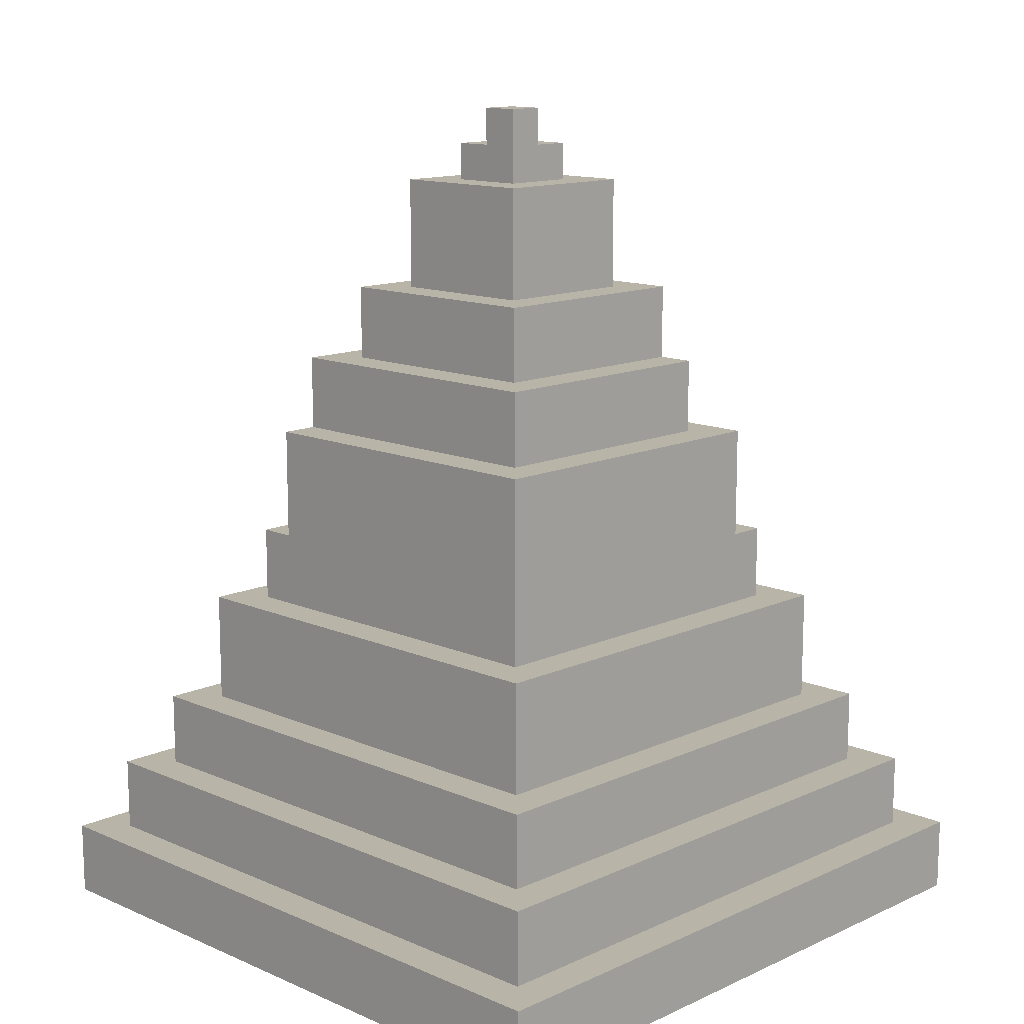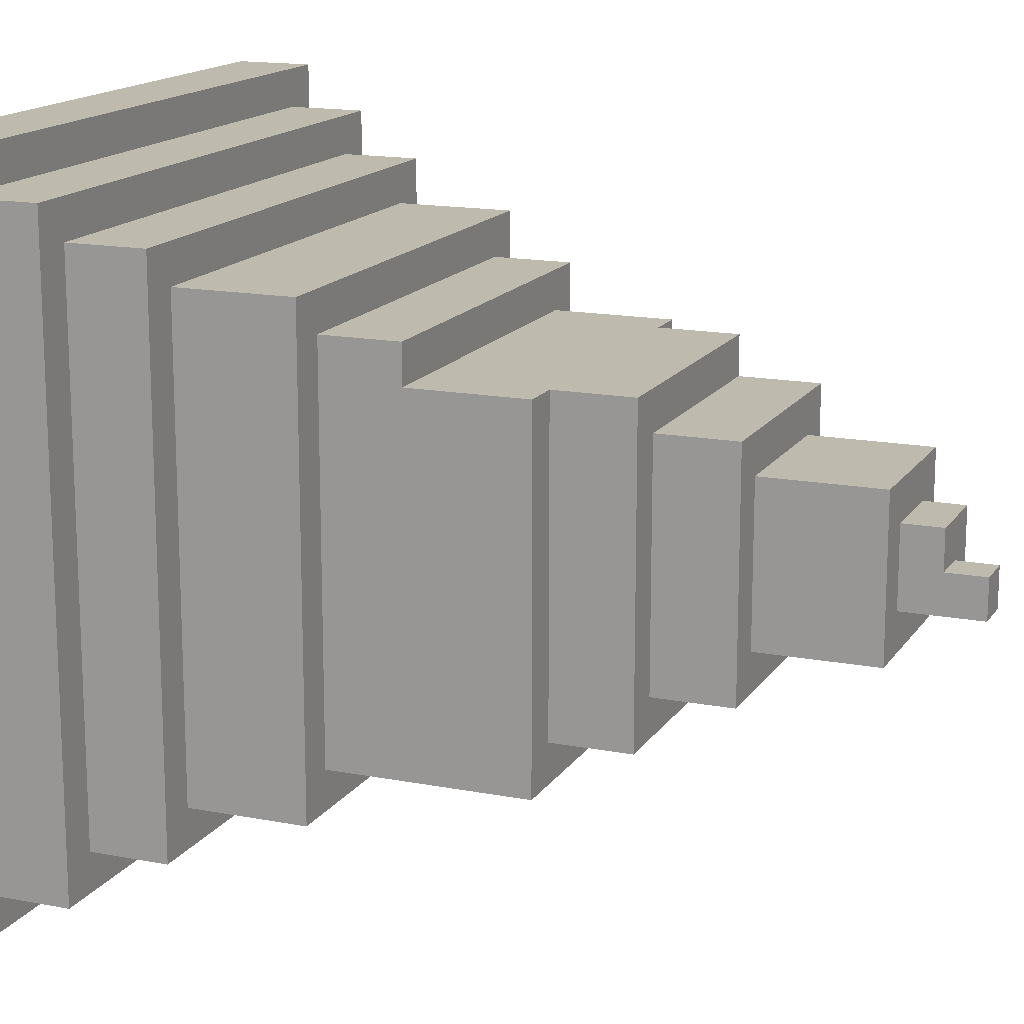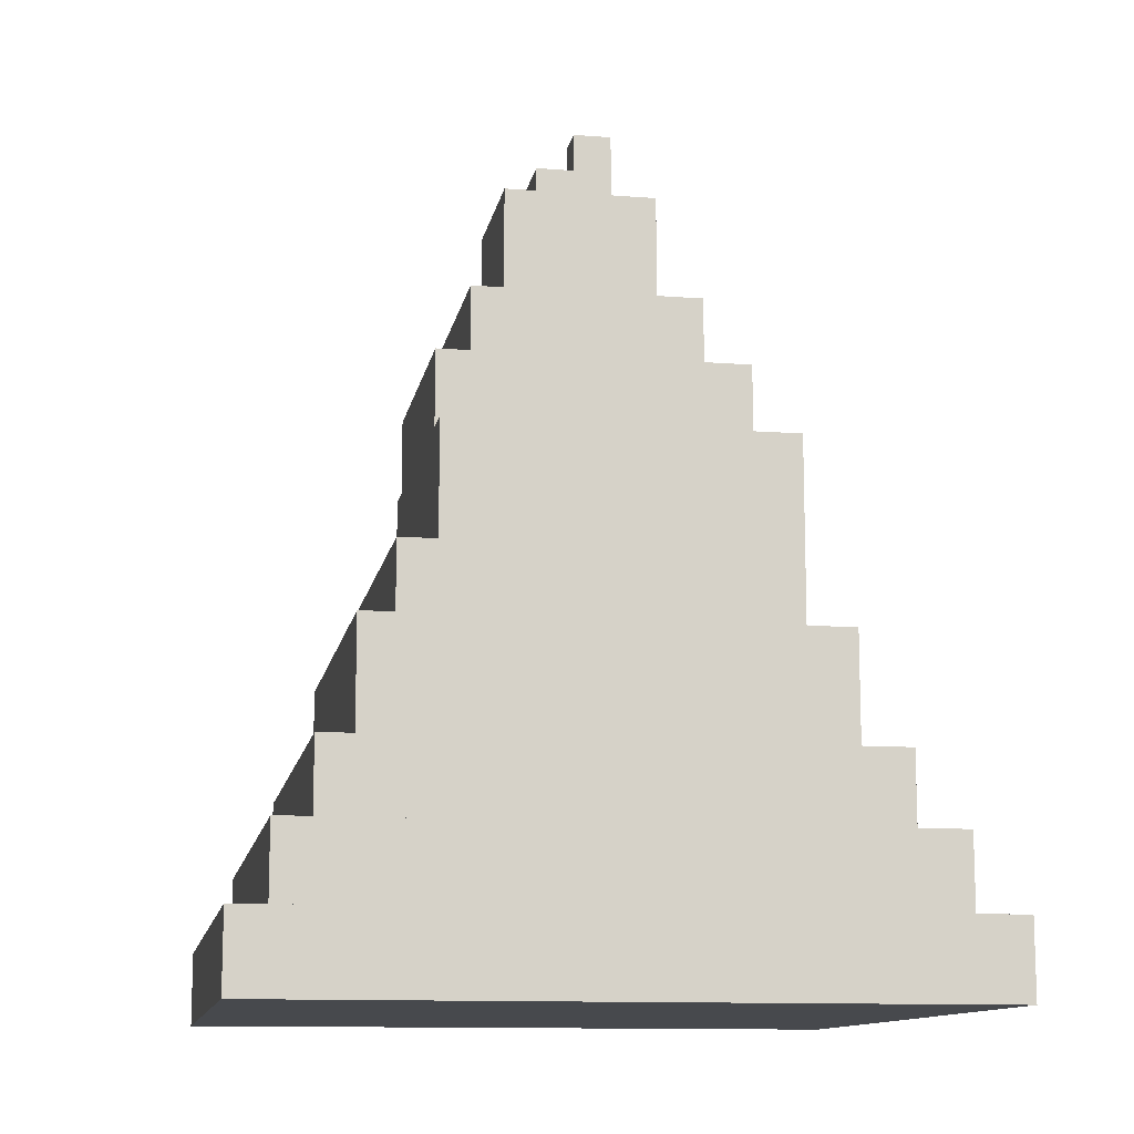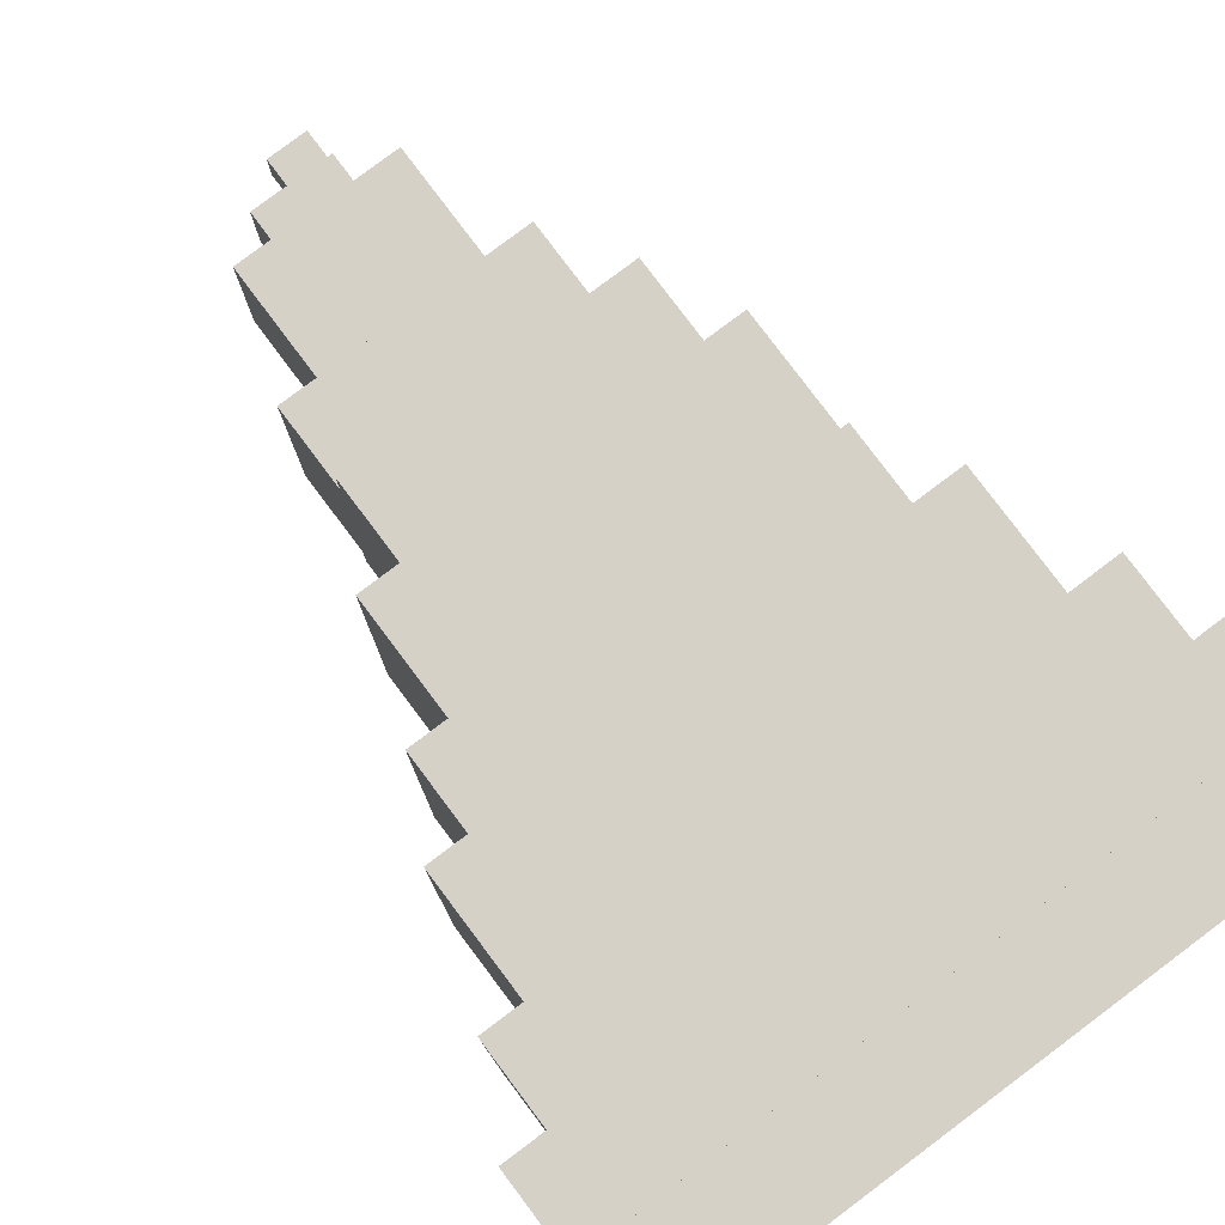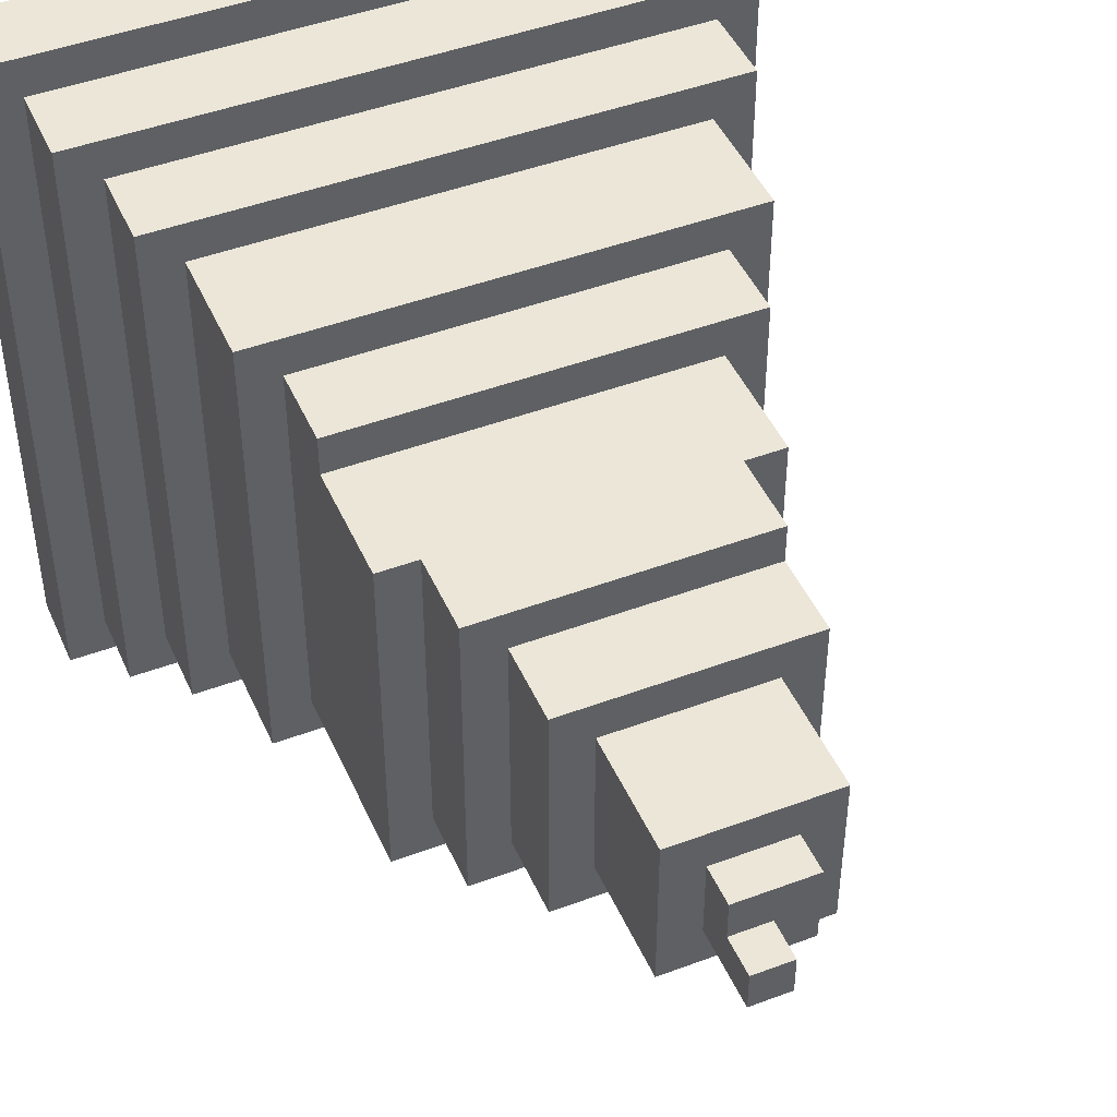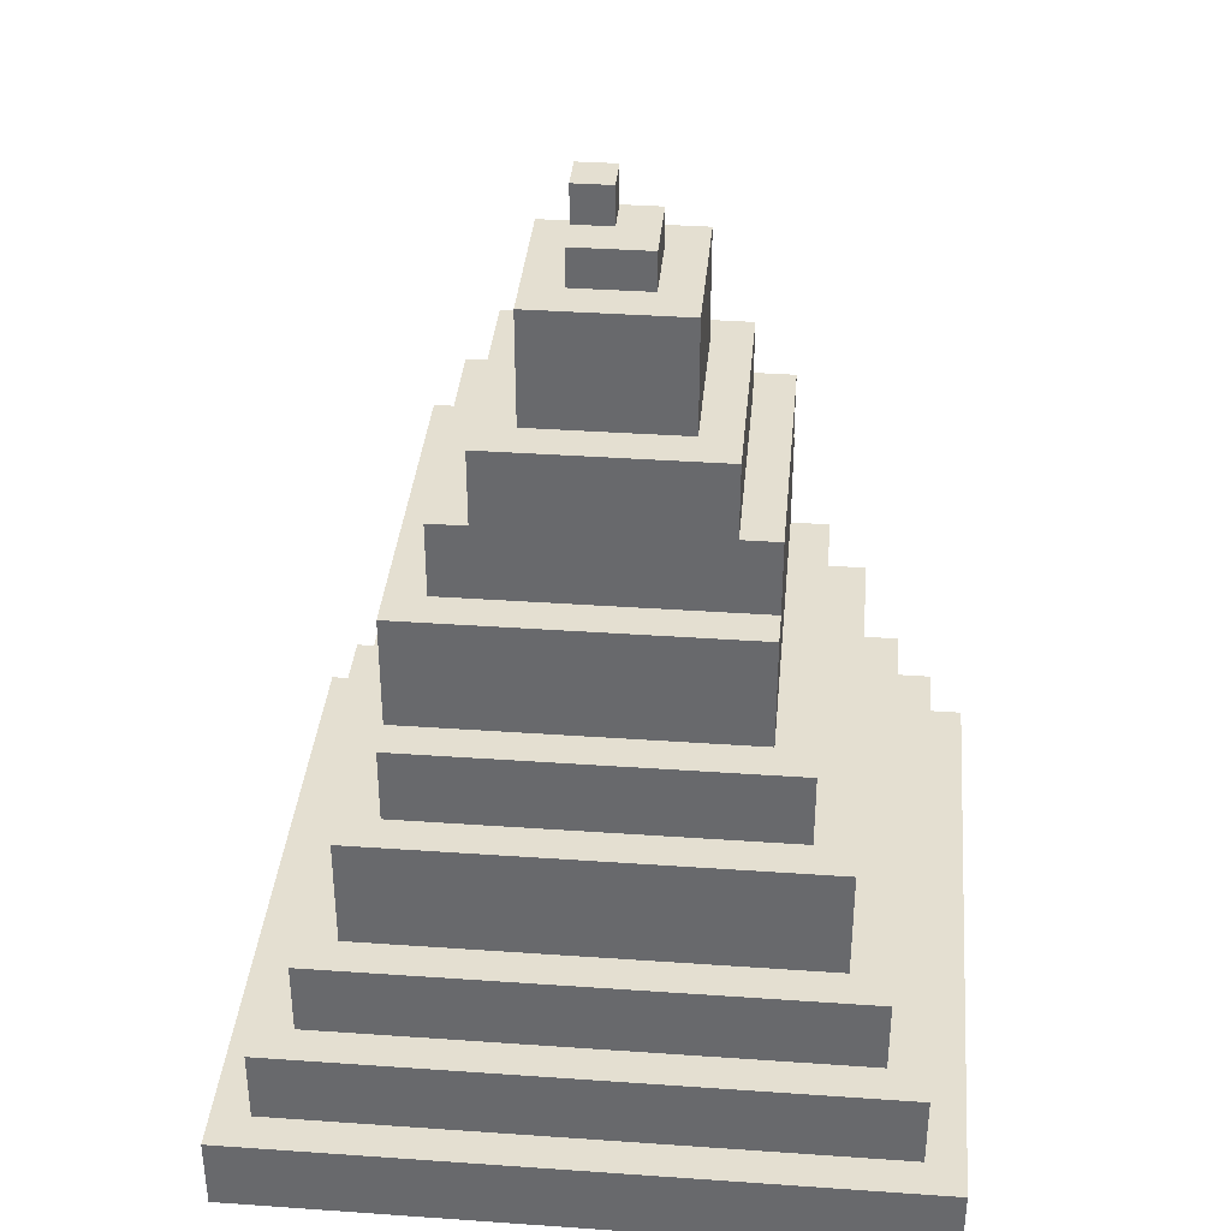
<metadata>
{"format":"obj","ext":"obj","renderer":"f3d","projection":"perspective","resolution":1024,"background":"white","views":[{"elev":13.1,"azim":-45.7,"up":"+Z"},{"elev":15.5,"azim":-67.8,"up":"+Y"},{"elev":-12.0,"azim":-100.2,"up":"+Z"},{"elev":79.7,"azim":143.1,"up":"+Y"},{"elev":46.1,"azim":-23.2,"up":"+Y"},{"elev":36.7,"azim":95.2,"up":"+Z"}]}
</metadata>
<code>
o spike1
v -1.8 -0.1 -1.4
v -1.8 -0.1 -1.6
v -1.8 1.7 -1.4
v -1.8 1.7 -1.6
v -1.7 0 -1.2
v -1.7 0 -1.4
v -1.7 1.6 -1.2
v -1.7 1.6 -1.4
v -1.6 0.1 -1
v -1.6 0.1 -1.2
v -1.6 1.5 -1
v -1.6 1.5 -1.2
v -1.5 0.2 -0.7
v -1.5 0.2 -0.9
v -1.5 0.2 -1
v -1.5 1.4 -0.7
v -1.5 1.4 -0.9
v -1.5 1.4 -1
v -1.4 0.3 -0.2
v -1.4 0.3 -0.5
v -1.4 0.3 -0.7
v -1.4 1.2 -0.2
v -1.4 1.2 -0.5
v -1.4 1.3 -0.5
v -1.4 1.3 -0.7
v -1.3 0.4 0
v -1.3 0.4 -0.2
v -1.3 1.2 0
v -1.3 1.2 -0.2
v -1.2 0.5 0.2
v -1.2 0.5 0.1
v -1.2 0.5 0
v -1.2 1.1 0.2
v -1.2 1.1 0.1
v -1.2 1.1 0
v -1.1 0.6 0.5
v -1.1 0.6 0.3
v -1.1 0.6 0.2
v -1.1 1 0.5
v -1.1 1 0.3
v -1.1 1 0.2
v -1 0.7 0.7
v -1 0.7 0.5
v -1 0.8 0.7
v -1 0.8 0.6
v -1 0.9 0.6
v -1 0.9 0.5
v -0.9 0.7 0.7
v -0.9 0.7 0.6
v -0.9 0.8 0.7
v -0.9 0.8 0.6
v -0.8 0.7 0.6
v -0.8 0.7 0.5
v -0.8 0.9 0.6
v -0.8 0.9 0.5
v -0.7 0.6 0.5
v -0.7 0.6 0.3
v -0.7 0.6 0.2
v -0.7 1 0.5
v -0.7 1 0.3
v -0.7 1 0.2
v -0.6 0.4 0
v -0.6 0.4 -0.2
v -0.6 0.5 0.2
v -0.6 0.5 0.1
v -0.6 0.5 0
v -0.6 1.1 0.2
v -0.6 1.1 0.1
v -0.6 1.1 0
v -0.6 1.2 0
v -0.6 1.2 -0.2
v -0.5 0.3 -0.2
v -0.5 0.3 -0.5
v -0.5 1.2 -0.2
v -0.5 1.2 -0.5
v -0.4 0.3 -0.5
v -0.4 0.3 -0.7
v -0.4 1.3 -0.5
v -0.4 1.3 -0.7
v -0.3 0.2 -0.7
v -0.3 0.2 -0.9
v -0.3 0.2 -1
v -0.3 1.4 -0.7
v -0.3 1.4 -0.9
v -0.3 1.4 -1
v -0.2 0.1 -1
v -0.2 0.1 -1.2
v -0.2 1.5 -1
v -0.2 1.5 -1.2
v -0.1 0 -1.2
v -0.1 0 -1.4
v -0.1 1.6 -1.2
v -0.1 1.6 -1.4
v 0 -0.1 -1.4
v 0 -0.1 -1.6
v 0 1.7 -1.4
v 0 1.7 -1.6
v -1 0.7 0.7
v -1 0.8 0.7
v -0.9 0.7 0.7
v -0.9 0.8 0.7
v -1 0.8 0.6
v -1 0.9 0.6
v -0.9 0.7 0.6
v -0.9 0.8 0.6
v -0.8 0.7 0.6
v -0.8 0.9 0.6
v -1.1 0.6 0.5
v -1.1 1 0.5
v -1 0.7 0.5
v -1 0.9 0.5
v -0.8 0.7 0.5
v -0.8 0.9 0.5
v -0.7 0.6 0.5
v -0.7 1 0.5
v -1.2 0.5 0.2
v -1.2 1.1 0.2
v -1.1 0.6 0.2
v -1.1 1 0.2
v -0.7 0.6 0.2
v -0.7 1 0.2
v -0.6 0.5 0.2
v -0.6 1.1 0.2
v -1.3 0.4 0
v -1.3 1.2 0
v -1.2 0.5 0
v -1.2 1.1 0
v -0.6 0.4 0
v -0.6 0.5 0
v -0.6 1.1 0
v -0.6 1.2 0
v -1.4 0.3 -0.2
v -1.4 1.2 -0.2
v -1.3 0.4 -0.2
v -1.3 1.2 -0.2
v -0.6 0.4 -0.2
v -0.6 1.2 -0.2
v -0.5 0.3 -0.2
v -0.5 1.2 -0.2
v -1.4 1.2 -0.5
v -1.4 1.3 -0.5
v -0.5 0.3 -0.5
v -0.5 1.2 -0.5
v -0.4 0.3 -0.5
v -0.4 1.3 -0.5
v -1.5 0.2 -0.7
v -1.5 1.4 -0.7
v -1.4 0.3 -0.7
v -1.4 1.3 -0.7
v -0.4 0.3 -0.7
v -0.4 1.3 -0.7
v -0.3 0.2 -0.7
v -0.3 1.4 -0.7
v -1.6 0.1 -1
v -1.6 1.5 -1
v -1.5 0.2 -1
v -1.5 1.4 -1
v -0.3 0.2 -1
v -0.3 1.4 -1
v -0.2 0.1 -1
v -0.2 1.5 -1
v -1.7 0 -1.2
v -1.7 1.6 -1.2
v -1.6 0.1 -1.2
v -1.6 1.5 -1.2
v -0.2 0.1 -1.2
v -0.2 1.5 -1.2
v -0.1 0 -1.2
v -0.1 1.6 -1.2
v -1.8 -0.1 -1.4
v -1.8 1.7 -1.4
v -1.7 0 -1.4
v -1.7 1.6 -1.4
v -0.1 0 -1.4
v -0.1 1.6 -1.4
v 0 -0.1 -1.4
v 0 1.7 -1.4
v -1.8 -0.1 -1.6
v -1.8 1.7 -1.6
v 0 -0.1 -1.6
v 0 1.7 -1.6
v -1.8 -0.1 -1.4
v 0 -0.1 -1.4
v -1.8 -0.1 -1.6
v 0 -0.1 -1.6
v -1.7 0 -1.2
v -0.1 0 -1.2
v -1.7 0 -1.4
v -0.1 0 -1.4
v -1.6 0.1 -1
v -0.2 0.1 -1
v -1.6 0.1 -1.2
v -0.2 0.1 -1.2
v -1.5 0.2 -0.7
v -0.3 0.2 -0.7
v -1.5 0.2 -0.9
v -0.3 0.2 -0.9
v -1.5 0.2 -1
v -0.3 0.2 -1
v -1.4 0.3 -0.2
v -0.5 0.3 -0.2
v -1.4 0.3 -0.5
v -0.5 0.3 -0.5
v -0.4 0.3 -0.5
v -1.4 0.3 -0.7
v -0.4 0.3 -0.7
v -1.3 0.4 0
v -0.6 0.4 0
v -1.3 0.4 -0.2
v -0.6 0.4 -0.2
v -1.2 0.5 0.2
v -0.6 0.5 0.2
v -1.2 0.5 0.1
v -0.6 0.5 0.1
v -1.2 0.5 0
v -0.6 0.5 0
v -1.1 0.6 0.5
v -0.7 0.6 0.5
v -1.1 0.6 0.3
v -0.7 0.6 0.3
v -1.1 0.6 0.2
v -0.7 0.6 0.2
v -1 0.7 0.7
v -0.9 0.7 0.7
v -0.9 0.7 0.6
v -0.8 0.7 0.6
v -1 0.7 0.5
v -0.8 0.7 0.5
v -1 0.8 0.7
v -0.9 0.8 0.7
v -1 0.8 0.6
v -0.9 0.8 0.6
v -1 0.9 0.6
v -0.8 0.9 0.6
v -1 0.9 0.5
v -0.8 0.9 0.5
v -1.1 1 0.5
v -0.7 1 0.5
v -1.1 1 0.3
v -0.7 1 0.3
v -1.1 1 0.2
v -0.7 1 0.2
v -1.2 1.1 0.2
v -0.6 1.1 0.2
v -1.2 1.1 0.1
v -0.6 1.1 0.1
v -1.2 1.1 0
v -0.6 1.1 0
v -1.3 1.2 0
v -0.6 1.2 0
v -1.4 1.2 -0.2
v -1.3 1.2 -0.2
v -0.6 1.2 -0.2
v -0.5 1.2 -0.2
v -1.4 1.2 -0.5
v -0.5 1.2 -0.5
v -1.4 1.3 -0.5
v -0.4 1.3 -0.5
v -1.4 1.3 -0.7
v -0.4 1.3 -0.7
v -1.5 1.4 -0.7
v -0.3 1.4 -0.7
v -1.5 1.4 -0.9
v -0.3 1.4 -0.9
v -1.5 1.4 -1
v -0.3 1.4 -1
v -1.6 1.5 -1
v -0.2 1.5 -1
v -1.6 1.5 -1.2
v -0.2 1.5 -1.2
v -1.7 1.6 -1.2
v -0.1 1.6 -1.2
v -1.7 1.6 -1.4
v -0.1 1.6 -1.4
v -1.8 1.7 -1.4
v 0 1.7 -1.4
v -1.8 1.7 -1.6
v 0 1.7 -1.6
f 3 2 1
f 4 2 3
f 7 6 5
f 8 6 7
f 11 10 9
f 12 10 11
f 16 14 13
f 17 15 14
f 17 14 16
f 18 15 17
f 22 20 19
f 23 21 20
f 23 20 22
f 24 21 23
f 25 21 24
f 28 27 26
f 29 27 28
f 33 31 30
f 34 32 31
f 34 31 33
f 35 32 34
f 39 37 36
f 40 38 37
f 40 37 39
f 41 38 40
f 44 43 42
f 45 43 44
f 46 43 45
f 47 43 46
f 48 49 50
f 50 49 51
f 52 53 54
f 54 53 55
f 56 57 59
f 57 58 60
f 59 57 60
f 60 58 61
f 62 63 66
f 64 65 67
f 65 66 68
f 67 65 68
f 66 63 69
f 68 66 69
f 69 63 70
f 70 63 71
f 72 73 74
f 74 73 75
f 76 77 78
f 78 77 79
f 80 81 83
f 81 82 84
f 83 81 84
f 84 82 85
f 86 87 88
f 88 87 89
f 90 91 92
f 92 91 93
f 94 95 96
f 96 95 97
f 100 99 98
f 101 99 100
f 105 103 102
f 106 105 104
f 107 103 105
f 107 105 106
f 110 109 108
f 111 109 110
f 112 110 108
f 113 109 111
f 114 112 108
f 114 113 112
f 115 109 113
f 115 113 114
f 118 117 116
f 119 117 118
f 120 118 116
f 121 117 119
f 122 120 116
f 122 121 120
f 123 117 121
f 123 121 122
f 126 125 124
f 127 125 126
f 128 126 124
f 129 126 128
f 130 125 127
f 131 125 130
f 134 133 132
f 135 133 134
f 136 134 132
f 138 136 132
f 138 137 136
f 139 137 138
f 143 141 140
f 144 143 142
f 145 141 143
f 145 143 144
f 148 147 146
f 149 147 148
f 150 148 146
f 151 147 149
f 152 150 146
f 152 151 150
f 153 147 151
f 153 151 152
f 156 155 154
f 157 155 156
f 158 156 154
f 159 155 157
f 160 158 154
f 160 159 158
f 161 155 159
f 161 159 160
f 164 163 162
f 165 163 164
f 166 164 162
f 167 163 165
f 168 166 162
f 168 167 166
f 169 163 167
f 169 167 168
f 172 171 170
f 173 171 172
f 174 172 170
f 175 171 173
f 176 174 170
f 176 175 174
f 177 171 175
f 177 175 176
f 178 179 180
f 180 179 181
f 184 183 182
f 185 183 184
f 188 187 186
f 189 187 188
f 192 191 190
f 193 191 192
f 196 195 194
f 197 195 196
f 198 197 196
f 199 197 198
f 202 201 200
f 203 201 202
f 205 203 202
f 205 204 203
f 206 204 205
f 209 208 207
f 210 208 209
f 213 212 211
f 214 212 213
f 215 214 213
f 216 214 215
f 219 218 217
f 220 218 219
f 221 220 219
f 222 220 221
f 225 224 223
f 227 225 223
f 227 226 225
f 228 226 227
f 229 230 231
f 231 230 232
f 233 234 235
f 235 234 236
f 237 238 239
f 239 238 240
f 239 240 241
f 241 240 242
f 243 244 245
f 245 244 246
f 245 246 247
f 247 246 248
f 249 250 252
f 252 250 253
f 251 252 255
f 253 254 255
f 252 253 255
f 255 254 256
f 257 258 259
f 259 258 260
f 261 262 263
f 263 262 264
f 263 264 265
f 265 264 266
f 267 268 269
f 269 268 270
f 271 272 273
f 273 272 274
f 275 276 277
f 277 276 278

</code>
